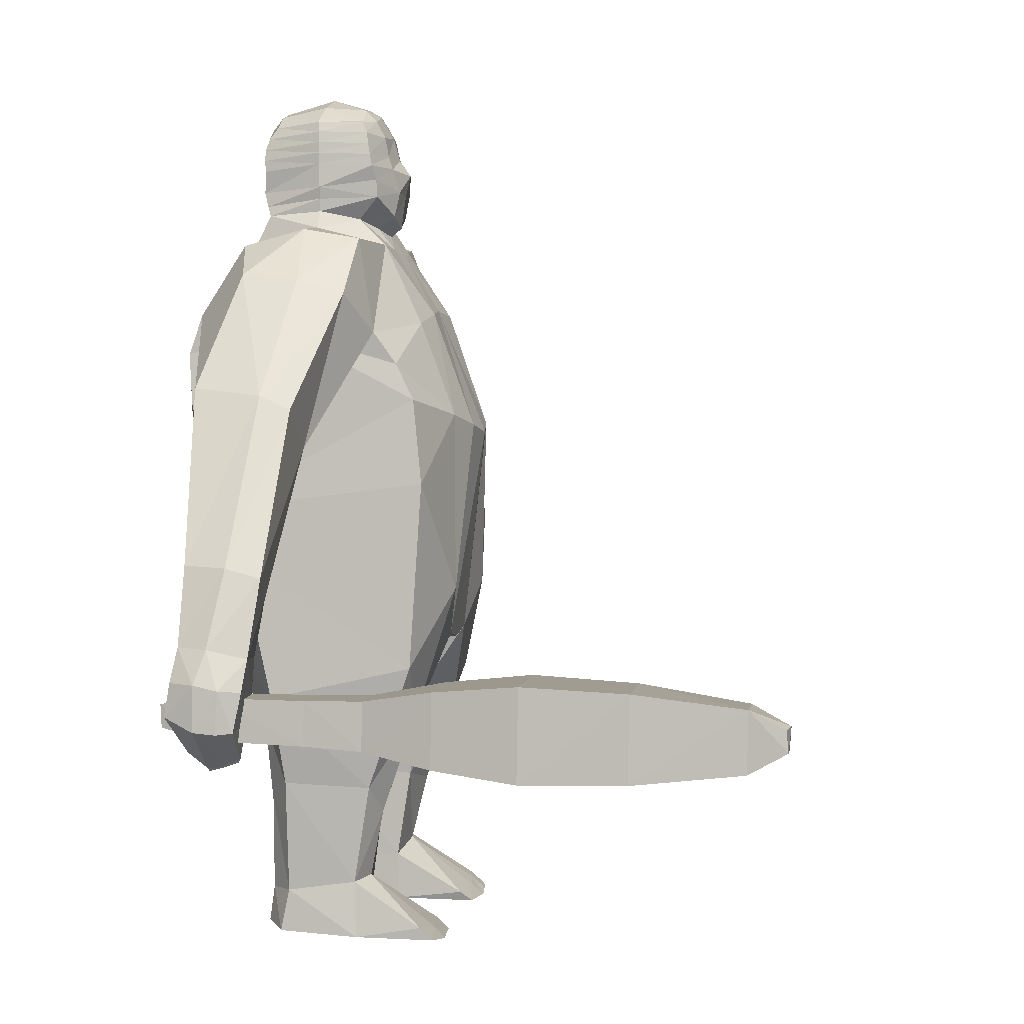
<metadata>
{"format":"obj","ext":"obj","renderer":"f3d","projection":"perspective","resolution":1024,"background":"white","views":[{"elev":3.2,"azim":99.4,"up":"+Y"}]}
</metadata>
<code>
o Cube
v -0.4596 0.4605 -0.1746
v -0.4581 0.518 0.3879
v -0.001765 -0.5311 -0.3532
v -0.02038 -0.642 0.2589
v 0.001586 0.7164 -0.1878
v -0.2511 -0.3658 -0.3953
v -0.2506 -0.5581 0.342
v -0.2099 0.7459 -0.1446
v -0.4668 0.2446 0.4095
v -0.007653 0.07588 0.4374
v -0.3281 0.1424 0.449
v -0.463 0.2544 -0.297
v 0.000298 0.1454 -0.4491
v -0.2331 0.2062 -0.3967
v -0.5985 0.5784 -0.1101
v -0.2421 -0.3784 -0.5022
v -0.6106 0.6463 0.3005
v -0.4141 0.7411 0.285
v -0.4078 0.7601 -0.1202
v -0.712 0.1117 -0.01307
v -0.6827 0.1778 0.3109
v -0.8647 0.2299 -0.0122
v -0.8334 0.2951 0.3021
v -1.025 -0.328 0.02842
v -1.026 -0.2976 0.2428
v -1.124 -0.2545 0.009415
v -1.108 -0.2108 0.2573
v -1.188 -0.6989 0.1742
v -1.217 -0.6602 0.3364
v -1.261 -0.6291 0.0858
v -1.335 -0.5455 0.2831
v -0.000284 0.705 0.2671
v -0.5086 0.7098 0.2931
v -0.3524 0.23 -0.3419
v -0.1997 0.7315 0.2755
v -0.41 0.198 0.4354
v 1.2e-05 1.193 0.2108
v -0.1386 1.135 0.2122
v -0.1655 1.151 -0.07683
v -0.1138 0.5247 -0.3116
v -0.2309 0.5017 -0.2864
v -0.1655 1.152 -0.07391
v 0.002966 0.5434 -0.2941
v 0.000298 1.202 -0.06308
v -1.132 -0.2222 0.1149
v -1.014 -0.3109 0.1287
v -0.8679 0.2703 0.07907
v -0.6854 0.1341 0.09084
v -0.4133 0.7961 0.05819
v -0.614 0.6263 0.038
v -0.2292 0.8046 0.05788
v -0.4615 0.4687 0.102
v -1.214 -0.7037 0.2879
v -1.341 -0.596 0.1956
v 2.2e-05 0.7064 0.05517
v -0.1788 1.151 0.06528
v 1.2e-05 1.237 0.05367
v 0.2375 0.4979 -0.284
v -0.1759 1.156 0.06478
v 0.4444 0.3674 -0.2449
v -0.1103 0.7406 -0.1691
v -0.1206 -0.5086 -0.3564
v -0.1088 0.7257 0.2772
v -0.1595 0.08833 0.4497
v -0.1166 0.1713 -0.4331
v -0.08909 1.19 -0.07377
v -0.09186 1.194 -0.0656
v -0.08474 1.174 0.2078
v -0.09989 1.204 0.06083
v -0.4806 0.004224 -0.3305
v -0.4838 -0.2321 0.2508
v -0.124 -0.6208 0.2802
v -0.4936 -0.5833 -0.2981
v -0.4969 -0.6874 0.1531
v -0.3464 -0.7615 -0.2804
v -0.3462 -0.7815 0.2058
v -0.1671 -0.7151 0.2055
v -0.1708 -0.7405 -0.1922
v -0.21 -1.338 0.1328
v -0.4447 -0.9725 -0.1535
v -0.3417 -1.313 0.1902
v -0.3432 -1.274 -0.1308
v -0.4256 -1.311 0.1186
v -0.4282 -1.283 -0.09496
v -0.4496 -0.9608 0.1161
v -0.3539 -1.063 -0.181
v -0.3546 -1.034 0.1829
v -0.1991 -1.004 0.1303
v -0.2043 -1.028 -0.1527
v -0.4661 -1.451 -0.1029
v -0.4356 -1.442 0.1559
v -0.3468 -1.426 0.2148
v -0.2085 -1.309 -0.1077
v -0.2274 -1.439 -0.3226
v -0.3805 -1.474 -0.3763
v -0.4822 -1.459 -0.361
v -0.4831 -1.417 -0.3117
v -0.3614 -1.438 -0.3369
v -0.3498 -1.478 -0.1166
v -0.2196 -1.448 0.1659
v -0.2106 -1.462 -0.1118
v -0.2436 -1.471 -0.3596
v -0.000111 0.9852 -0.2009
v 0.000206 0.9836 0.2602
v -0.1661 0.9929 0.2457
v -0.1864 1.009 -0.1119
v -0.1977 1.014 0.06079
v 2.5e-05 1.015 0.04671
v -0.09125 0.9852 0.2581
v -0.1812 1.08 -0.09827
v -0.1951 1.085 0.06202
v 0.004597 1.132 0.05675
v -0.08172 1.107 -0.1344
v -0.08852 1.095 0.2522
v 0.002491 1.108 -0.1455
v 0.000579 1.109 0.2515
v -0.1552 1.062 0.2485
v -1.3e-05 0.7869 -0.1367
v -0.1805 0.8481 0.2259
v 2.1e-05 0.8401 0.2573
v -0.1434 0.8378 -0.08639
v -0.1902 0.8621 0.05801
v -0.004695 0.8375 0.07392
v -0.08263 0.8089 -0.1289
v -0.1024 0.8458 0.26
v -0.1623 1.028 0.2495
v 0.000175 1.036 -0.1659
v 0.0018 1.049 0.2605
v -0.1855 1.045 -0.1046
v -0.1975 1.051 0.06106
v 6.9e-05 1.083 0.06095
v -0.09119 1.043 -0.1476
v -0.08926 1.041 0.2575
v 0.1197 0.5296 -0.3037
v -0.09095 1.002 -0.161
v 0.002018 1.179 -0.1051
v 1.3e-05 1.154 0.2324
v -0.1746 1.116 -0.09276
v -0.1901 1.119 0.06128
v 5e-06 1.179 0.06447
v -0.08629 1.149 -0.1099
v -0.0855 1.134 0.2383
v -0.1469 1.1 0.2366
v -0.00018 0.9186 -0.1846
v 0.004759 0.9086 0.257
v -0.1708 0.9633 -0.1227
v -0.1997 0.9399 0.05855
v -1e-06 0.9261 0.054
v -0.07495 0.9343 -0.1839
v -0.09278 0.9111 0.2477
v -0.1587 0.921 0.2382
v -0.3474 0.6166 -0.1882
v -0.1719 0.8819 0.2306
v -1.5e-05 0.814 -0.1697
v 0.009092 0.8794 0.2548
v -0.1663 0.908 -0.1255
v -0.193 0.902 0.05938
v -0.002681 0.8844 0.06223
v -0.08224 0.8505 -0.1657
v -0.09546 0.8795 0.2505
v 0.4572 0.4673 -0.1753
v 0.4518 0.5217 0.3781
v 0.4793 -0.2399 0.2534
v -0.3456 0.4301 -0.2622
v -0.4992 0.6834 -0.1196
v 0.2205 0.7503 -0.1637
v 0.4706 0.2409 0.4086
v 0.3313 0.1461 0.4466
v 0.4573 0.2556 -0.302
v 0.239 0.2056 -0.3924
v 0.5961 0.583 -0.1119
v 0.2421 -0.3784 -0.5022
v 0.596 0.6424 0.2055
v 0.417 0.7402 0.2469
v 0.4109 0.7618 -0.12
v 0.7119 0.1113 -0.0148
v 0.6835 0.1776 0.3128
v 0.8649 0.2295 -0.01134
v 0.8325 0.293 0.2899
v 1.027 -0.3261 0.02572
v 1.025 -0.3003 0.245
v 1.13 -0.2555 0.01071
v 1.116 -0.2207 0.2415
v 1.142 -0.7806 0.06967
v 1.118 -0.7671 0.2341
v 1.257 -0.6881 0.05981
v 1.242 -0.6484 0.2671
v 0.2038 0.7279 0.2801
v 0.1387 1.135 0.212
v 0.1655 1.151 -0.07712
v 0.1655 1.152 -0.0742
v 1.136 -0.2259 0.1145
v 1.015 -0.3114 0.1284
v 0.8694 0.2707 0.08097
v 0.6853 0.135 0.08992
v 0.4122 0.792 0.05683
v 0.6063 0.628 0.03
v 0.2275 0.8068 0.05822
v 0.4634 0.4669 0.1031
v 1.116 -0.8111 0.1766
v 1.271 -0.687 0.1758
v 0.1788 1.151 0.06505
v 0.1759 1.156 0.06453
v 0.1189 -0.6222 0.2795
v 0.1205 -0.5099 -0.3565
v 0.1077 0.7269 0.2781
v 0.1556 0.0869 0.4495
v 0.1162 0.1715 -0.4326
v 0.1103 0.7418 -0.1682
v 0.08929 1.19 -0.0747
v 0.08477 1.174 0.2073
v 0.09197 1.194 -0.06635
v -0.4491 0.3623 -0.243
v 0.09992 1.204 0.06019
v 0.476 -0.007954 -0.3307
v 0.2573 -0.3492 -0.3993
v 0.258 -0.5508 0.3471
v 0.4908 -0.5859 -0.2951
v 0.4946 -0.6872 0.1515
v 0.3487 -0.7569 -0.284
v 0.3486 -0.782 0.2082
v 0.1667 -0.7154 0.2058
v 0.1702 -0.7409 -0.1917
v 0.2095 -1.341 0.1241
v 0.4425 -0.9736 -0.1533
v 0.3436 -1.318 0.1815
v 0.3439 -1.269 -0.1383
v 0.4237 -1.311 0.1128
v 0.4273 -1.278 -0.1023
v 0.4475 -0.9633 0.1172
v 0.3548 -1.059 -0.1808
v 0.3555 -1.03 0.1813
v 0.1988 -1.004 0.1306
v 0.2038 -1.026 -0.1527
v 0.4658 -1.447 -0.1147
v 0.4348 -1.441 0.1373
v 0.2173 -1.457 0.1525
v 0.2082 -1.305 -0.1151
v 0.2265 -1.429 -0.3339
v 0.3752 -1.46 -0.3831
v 0.4828 -1.445 -0.3659
v 0.4805 -1.407 -0.3243
v 0.3656 -1.426 -0.3476
v 0.21 -1.458 -0.1237
v 0.3505 -1.473 -0.1289
v 0.3424 -1.428 0.1975
v -0.3808 -0.2156 0.3582
v 0.2437 -1.459 -0.3721
v 0.2791 -0.3405 0.3841
v 0.1662 0.993 0.2457
v 0.1865 1.008 -0.1122
v 0.1977 1.014 0.06029
v -0.168 -0.4025 0.4142
v 0.09126 0.9852 0.2581
v 0.1812 1.08 -0.09851
v 0.1951 1.085 0.06178
v -0.004473 1.132 0.05678
v 0.08975 1.103 -0.1359
v 0.08855 1.095 0.2519
v 0.1552 1.063 0.2484
v -0.4792 -0.08295 0.3387
v 0.1802 0.8487 0.2261
v 0.1427 0.838 -0.06204
v 0.1902 0.862 0.05798
v 0.004697 0.8375 0.07392
v 0.0825 0.8086 -0.1121
v 0.1037 0.8443 0.2429
v 0.1425 -0.4148 0.4052
v 0.1623 1.028 0.2495
v 0.1855 1.045 -0.1049
v 0.1975 1.051 0.0608
v 0.09108 1.043 -0.1475
v 0.08929 1.041 0.2573
v 0.09051 1.001 -0.1602
v 0.4744 -0.09171 0.3404
v 0.1746 1.116 -0.09311
v 0.1901 1.119 0.06109
v 0.0919 1.157 -0.1086
v 0.08553 1.135 0.2379
v 0.1469 1.1 0.2365
v -0.2756 -0.3468 0.3875
v 0.1711 0.963 -0.1228
v 0.1997 0.9399 0.05854
v 0.06578 0.928 -0.1791
v 0.1013 0.9147 0.2573
v 0.159 0.9244 0.2498
v -0.3281 0.6242 0.3464
v -0.02048 -0.4327 0.4099
v 0.1691 0.8794 0.2374
v 0.166 0.9078 -0.1255
v 0.193 0.902 0.05937
v 0.00268 0.8844 0.06223
v 0.08189 0.85 -0.1648
v 0.1029 0.8833 0.2498
v -0.5283 0.7452 0.04761
v -0.369 -0.1671 -0.3832
v -0.3693 -0.403 0.3208
v -0.4262 -0.6714 -0.305
v -0.4287 -0.7422 0.1893
v -0.4035 -1.023 -0.1732
v -0.3888 -1.313 0.1604
v -0.3879 -1.271 -0.1183
v -0.4068 -0.9961 0.1588
v -0.3918 -1.429 0.194
v -0.4345 -1.464 -0.3703
v -0.4323 -1.426 -0.326
v 1.061 -0.7307 -0.1384
v 1.062 -0.5986 -0.1382
v 1.058 -0.7355 -0.302
v 1.055 -0.5957 -0.3037
v 1.192 -0.7304 -0.1302
v 1.192 -0.5989 -0.1327
v 1.199 -0.7404 -0.3021
v 1.197 -0.596 -0.305
v 1.011 -0.7847 -0.5085
v 1.013 -0.5586 -0.5128
v 1.237 -0.7826 -0.5098
v 1.236 -0.5604 -0.5139
v 0.987 -0.8128 -0.7602
v 0.9852 -0.5357 -0.7649
v 1.263 -0.8137 -0.7609
v 1.263 -0.537 -0.7656
v 0.9958 -0.8086 -1.072
v 0.9961 -0.5528 -1.076
v 1.252 -0.8086 -1.073
v 1.252 -0.5521 -1.077
v 1.033 -0.7769 -1.4
v 1.036 -0.5991 -1.402
v 1.214 -0.7768 -1.401
v 1.216 -0.5936 -1.405
v 1.09 -0.7206 -1.512
v 1.088 -0.6538 -1.517
v 1.155 -0.7217 -1.512
v 1.152 -0.6581 -1.507
v 1.066 -0.7211 0.1572
v 1.067 -0.598 0.157
v 1.188 -0.7209 0.1509
v 1.19 -0.5966 0.1489
v 1.094 -0.6919 0.2986
v 1.099 -0.6274 0.2915
v 1.161 -0.6899 0.2998
v 1.165 -0.6207 0.302
v -0.4526 0.3967 0.4147
v -0.1377 0.4183 0.3959
v 0.4505 0.3986 0.4218
v 0.1317 0.4185 0.4027
v -0.3652 0.4202 0.401
v -0.00708 0.3922 0.4056
v -0.2575 0.4443 0.4007
v 0.2699 0.442 0.4082
v -1.126 -0.5695 0.1202
v -1.219 -0.4791 0.04452
v -1.245 -0.3839 0.2537
v -1.171 -0.498 0.2962
v -1.144 -0.5597 0.2277
v -1.256 -0.4147 0.1439
v 1.086 -0.5884 0.05058
v 1.207 -0.4808 0.02979
v 1.197 -0.4507 0.2389
v 1.081 -0.5437 0.237
v 1.067 -0.582 0.1452
v 1.225 -0.4533 0.1473
v -1.094 -0.4645 0.187
v -1.08 -0.4888 0.09508
v -1.12 -0.5945 0.1642
v -1.13 -0.5813 0.2093
v -1.115 -0.5743 0.2044
v -1.108 -0.5863 0.1545
v 1.053 -0.4826 0.1392
v 1.063 -0.4895 0.04771
v 1.073 -0.5802 0.05332
v 1.044 -0.6269 0.07586
v 1.04 -0.6167 0.07906
v 1.043 -0.6171 0.06383
v 1.045 -0.6269 0.06651
v 1.049 -0.6052 0.09715
v 1.049 -0.6122 0.06197
v 1.047 -0.5694 0.05852
v 1.043 -0.5608 0.1016
v -1.181 -0.6644 0.145
v -1.198 -0.6599 0.2665
v -1.306 -0.5002 0.1666
v -1.257 -0.5696 0.05266
v -1.308 -0.4691 0.2797
v -1.216 -0.6119 0.33
v 1.121 -0.673 0.05556
v 1.097 -0.6798 0.1466
v 1.268 -0.5515 0.1739
v 1.246 -0.5721 0.03798
v 1.234 -0.5497 0.2531
v 1.102 -0.6545 0.2282
v -1.309 -0.624 0.1232
v -1.199 -0.7131 0.2204
v -1.182 -0.6714 0.1984
v -1.284 -0.5453 0.08475
v -1.126 -0.615 0.1937
v -1.14 -0.6382 0.2238
v -1.126 -0.6333 0.2194
v -1.123 -0.6124 0.1892
v 1.052 -0.5987 0.02373
v 1.268 -0.6935 0.1092
v 1.269 -0.5672 0.1027
v 1.136 -0.8004 0.1212
v 1.052 -0.7251 0.009221
v 1.136 -0.7912 0.07775
v 1.11 -0.8219 0.1714
v 1.13 -0.8064 0.1216
f 15 47 50
f 347 2 343
f 40 5 43
f 62 4 72
f 152 41 164
f 344 35 349
f 64 281 253
f 36 261 247
f 52 213 12
f 296 14 6
f 62 13 3
f 295 17 33
f 51 19 49
f 287 18 33
f 1 165 152
f 21 27 25
f 52 21 48
f 2 23 21
f 1 22 15
f 380 30 383
f 48 25 46
f 20 26 22
f 22 45 47
f 29 54 53
f 395 54 382
f 385 31 29
f 381 29 53
f 300 84 80
f 140 57 44
f 164 14 34
f 66 42 67
f 137 68 142
f 141 39 66
f 139 38 56
f 59 68 69
f 14 40 65
f 56 38 59
f 208 43 134
f 56 42 39
f 42 69 67
f 139 39 138
f 140 137 37
f 394 28 380
f 382 31 384
f 28 392 30
f 47 27 23
f 20 46 24
f 1 48 20
f 51 18 35
f 165 50 295
f 50 23 17
f 67 57 44
f 69 37 57
f 136 66 44
f 142 38 143
f 44 66 67
f 6 65 62
f 10 253 288
f 32 344 348
f 41 61 40
f 71 73 74
f 62 75 6
f 306 95 305
f 96 305 95
f 7 77 72
f 297 74 299
f 6 298 296
f 72 78 62
f 76 88 77
f 74 80 85
f 75 89 86
f 78 88 89
f 75 300 298
f 299 85 303
f 90 97 96
f 92 304 91
f 88 81 79
f 303 83 301
f 85 84 83
f 89 82 86
f 88 93 89
f 86 302 300
f 301 91 304
f 101 94 93
f 79 101 93
f 83 90 91
f 82 94 98
f 79 92 100
f 99 91 90
f 99 100 92
f 99 102 101
f 98 102 95
f 99 96 95
f 82 306 302
f 151 109 105
f 149 103 144
f 148 104 145
f 147 106 146
f 151 107 147
f 146 135 149
f 145 109 150
f 144 108 148
f 133 117 126
f 132 115 127
f 131 116 128
f 130 110 129
f 130 117 111
f 129 113 132
f 128 114 133
f 170 60 169
f 131 115 112
f 55 123 118
f 63 120 125
f 61 121 124
f 51 119 122
f 51 121 8
f 32 120 123
f 61 118 5
f 35 125 119
f 108 127 131
f 104 133 109
f 106 132 135
f 107 126 130
f 107 129 106
f 108 128 104
f 135 127 103
f 109 126 105
f 114 143 117
f 115 141 136
f 112 137 116
f 111 138 110
f 111 143 139
f 113 138 141
f 116 142 114
f 112 136 140
f 158 148 144
f 155 150 160
f 156 149 159
f 153 147 157
f 156 147 146
f 158 155 145
f 159 144 154
f 160 151 153
f 125 153 119
f 124 154 118
f 123 120 155
f 122 156 121
f 119 157 122
f 121 159 124
f 120 160 125
f 118 123 158
f 194 171 197
f 350 162 188
f 134 5 209
f 205 4 3
f 58 161 60
f 346 188 206
f 249 207 268
f 275 168 249
f 169 199 275
f 215 170 169
f 205 13 208
f 196 173 197
f 198 175 166
f 162 174 188
f 175 161 166
f 177 183 179
f 199 177 162
f 162 179 173
f 171 176 161
f 186 386 389
f 195 181 177
f 182 176 178
f 192 178 194
f 201 185 200
f 201 402 388
f 391 187 390
f 387 185 391
f 40 61 5
f 210 191 190
f 211 137 279
f 278 190 276
f 277 189 280
f 211 203 214
f 202 203 189
f 170 134 58
f 191 202 190
f 214 191 212
f 190 277 276
f 15 22 47
f 403 200 387
f 187 388 390
f 184 401 403
f 183 194 179
f 176 193 195
f 161 195 199
f 174 198 188
f 175 197 171
f 173 194 197
f 57 212 44
f 37 214 57
f 136 210 278
f 189 279 280
f 44 212 210
f 216 208 170
f 268 10 288
f 346 32 348
f 134 166 58
f 163 218 215
f 220 205 216
f 241 243 242
f 222 217 204
f 217 219 163
f 218 216 215
f 223 204 205
f 233 221 222
f 219 225 218
f 220 234 223
f 223 233 222
f 225 220 218
f 221 230 219
f 235 242 229
f 233 226 232
f 232 228 230
f 230 229 225
f 227 234 231
f 238 233 234
f 229 231 225
f 226 236 228
f 239 244 238
f 244 224 238
f 228 235 229
f 227 239 238
f 224 246 226
f 236 245 235
f 245 237 244
f 248 245 244
f 243 248 239
f 245 241 235
f 242 227 229
f 286 254 285
f 103 284 144
f 251 283 282
f 252 286 283
f 274 282 284
f 254 145 285
f 81 304 92
f 302 97 84
f 260 273 269
f 115 272 127
f 255 271 270
f 271 260 269
f 258 270 272
f 259 128 273
f 206 120 32
f 209 263 166
f 198 262 188
f 263 198 166
f 32 55 265
f 118 209 5
f 262 206 188
f 273 104 254
f 272 251 274
f 253 7 72
f 252 269 250
f 270 252 251
f 347 287 2
f 127 274 103
f 269 254 250
f 280 259 260
f 115 278 258
f 137 257 116
f 276 256 255
f 256 280 260
f 247 71 297
f 258 276 255
f 279 116 259
f 257 136 115
f 292 154 144
f 285 155 294
f 284 290 293
f 288 72 4
f 283 289 291
f 290 283 291
f 145 155 292
f 144 293 154
f 286 294 289
f 262 294 267
f 154 266 118
f 155 120 265
f 290 264 263
f 291 262 264
f 217 268 204
f 293 263 266
f 294 120 267
f 292 265 118
f 65 43 13
f 87 301 81
f 76 303 87
f 298 80 73
f 296 73 70
f 7 299 76
f 306 96 97
f 163 249 217
f 19 295 49
f 213 34 12
f 152 19 8
f 2 33 17
f 295 18 49
f 70 34 296
f 11 247 281
f 1 164 213
f 204 288 4
f 349 287 347
f 307 310 309
f 313 318 314
f 313 312 311
f 308 404 400
f 313 307 309
f 314 308 312
f 317 322 318
f 313 315 317
f 314 316 310
f 310 315 309
f 320 326 324
f 315 321 317
f 316 322 320
f 315 320 319
f 324 327 323
f 320 323 319
f 321 326 322
f 319 325 321
f 330 333 334
f 325 330 326
f 323 329 325
f 324 330 328
f 332 333 331
f 329 331 333
f 330 332 328
f 327 332 331
f 335 341 339
f 337 335 404
f 400 336 338
f 311 338 337
f 342 339 341
f 336 339 340
f 336 342 338
f 337 342 341
f 281 297 7
f 11 347 36
f 207 348 10
f 168 346 207
f 168 345 350
f 348 64 10
f 344 11 64
f 347 9 36
f 45 353 27
f 24 363 364
f 354 355 363
f 25 353 354
f 26 356 45
f 364 351 352
f 359 192 183
f 180 369 193
f 369 360 181
f 181 359 183
f 362 182 192
f 370 180 358
f 366 396 397
f 355 367 363
f 364 367 368
f 351 368 365
f 351 366 355
f 373 375 372
f 377 372 375
f 361 371 357
f 377 374 378
f 376 373 372
f 378 373 379
f 370 379 369
f 361 379 376
f 371 378 370
f 371 376 377
f 356 384 353
f 355 381 394
f 355 385 381
f 354 384 385
f 352 383 395
f 351 383 352
f 359 388 362
f 357 387 361
f 361 391 360
f 360 390 359
f 402 389 358
f 389 357 358
f 398 396 399
f 393 381 53
f 393 54 392
f 395 30 392
f 365 399 396
f 367 399 368
f 366 398 367
f 200 407 403
f 402 186 389
f 403 201 200
f 400 335 336
f 403 405 184
f 62 3 4
f 152 8 41
f 344 63 35
f 64 11 281
f 36 9 261
f 12 70 261
f 70 71 261
f 261 9 52
f 12 261 52
f 9 343 52
f 343 2 52
f 52 1 213
f 296 34 14
f 62 65 13
f 295 50 17
f 51 8 19
f 287 35 18
f 1 15 165
f 21 23 27
f 52 2 21
f 2 17 23
f 1 20 22
f 380 28 30
f 48 21 25
f 20 24 26
f 22 26 45
f 29 31 54
f 395 392 54
f 385 384 31
f 381 385 29
f 300 302 84
f 140 44 136
f 164 41 14
f 66 39 42
f 137 37 68
f 141 138 39
f 139 143 38
f 59 38 68
f 14 41 40
f 208 13 43
f 56 59 42
f 42 59 69
f 139 56 39
f 140 37 57
f 394 393 28
f 382 54 31
f 28 393 392
f 47 45 27
f 20 48 46
f 1 52 48
f 51 49 18
f 165 15 50
f 50 47 23
f 67 69 57
f 69 68 37
f 136 141 66
f 142 68 38
f 6 14 65
f 10 64 253
f 32 63 344
f 41 8 61
f 71 70 73
f 62 78 75
f 306 98 95
f 7 76 77
f 297 71 74
f 6 75 298
f 72 77 78
f 76 87 88
f 74 73 80
f 75 78 89
f 78 77 88
f 75 86 300
f 299 74 85
f 90 84 97
f 88 87 81
f 303 85 83
f 85 80 84
f 89 93 82
f 88 79 93
f 86 82 302
f 301 83 91
f 101 102 94
f 79 100 101
f 83 84 90
f 82 93 94
f 79 81 92
f 99 92 91
f 99 101 100
f 99 95 102
f 98 94 102
f 99 90 96
f 82 98 306
f 151 150 109
f 149 135 103
f 148 108 104
f 147 107 106
f 151 105 107
f 146 106 135
f 145 104 109
f 144 103 108
f 133 114 117
f 132 113 115
f 131 112 116
f 130 111 110
f 130 126 117
f 129 110 113
f 128 116 114
f 170 58 60
f 131 127 115
f 55 5 118
f 63 32 120
f 61 8 121
f 51 35 119
f 51 122 121
f 32 123 55
f 61 124 118
f 35 63 125
f 108 103 127
f 104 128 133
f 106 129 132
f 107 105 126
f 107 130 129
f 108 131 128
f 135 132 127
f 109 133 126
f 114 142 143
f 115 113 141
f 112 140 137
f 111 139 138
f 111 117 143
f 113 110 138
f 116 137 142
f 112 115 136
f 158 144 154
f 155 145 150
f 156 146 149
f 153 151 147
f 156 157 147
f 158 145 148
f 159 149 144
f 160 150 151
f 125 160 153
f 124 159 154
f 123 155 158
f 122 157 156
f 119 153 157
f 121 156 159
f 120 155 160
f 118 158 154
f 194 178 171
f 350 345 162
f 134 43 5
f 205 204 4
f 58 166 161
f 346 350 188
f 249 168 207
f 275 167 168
f 163 215 275
f 215 169 275
f 169 60 199
f 60 161 199
f 199 162 345
f 345 167 199
f 167 275 199
f 215 216 170
f 205 3 13
f 196 174 173
f 198 196 175
f 162 173 174
f 175 171 161
f 177 181 183
f 199 195 177
f 162 177 179
f 171 178 176
f 186 184 386
f 195 193 181
f 182 180 176
f 192 182 178
f 201 187 185
f 201 401 402
f 391 185 187
f 387 200 185
f 210 212 191
f 211 37 137
f 278 210 190
f 277 202 189
f 211 189 203
f 170 208 134
f 191 203 202
f 214 203 191
f 190 202 277
f 387 386 184
f 184 403 387
f 187 201 388
f 184 186 401
f 183 192 194
f 176 180 193
f 161 176 195
f 174 196 198
f 175 196 197
f 173 179 194
f 57 214 212
f 37 211 214
f 136 44 210
f 189 211 279
f 216 205 208
f 268 207 10
f 346 206 32
f 134 209 166
f 163 219 218
f 220 223 205
f 241 240 243
f 222 221 217
f 217 221 219
f 218 220 216
f 223 222 204
f 233 232 221
f 219 230 225
f 220 231 234
f 223 234 233
f 225 231 220
f 221 232 230
f 235 241 242
f 233 224 226
f 232 226 228
f 230 228 229
f 227 238 234
f 238 224 233
f 229 227 231
f 226 246 236
f 239 248 244
f 244 237 224
f 228 236 235
f 227 243 239
f 224 237 246
f 236 246 245
f 245 246 237
f 248 240 245
f 243 240 248
f 245 240 241
f 242 243 227
f 286 250 254
f 103 274 284
f 251 252 283
f 252 250 286
f 274 251 282
f 254 104 145
f 81 301 304
f 302 306 97
f 260 259 273
f 115 258 272
f 116 257 131
f 255 256 271
f 271 256 260
f 258 255 270
f 259 116 128
f 131 257 115
f 55 118 265
f 206 267 120
f 209 266 263
f 198 264 262
f 263 264 198
f 32 265 120
f 118 266 209
f 262 267 206
f 273 128 104
f 272 270 251
f 253 281 7
f 252 271 269
f 270 271 252
f 127 272 274
f 269 273 254
f 280 279 259
f 115 136 278
f 137 140 257
f 276 277 256
f 256 277 280
f 247 261 71
f 258 278 276
f 279 137 116
f 257 140 136
f 292 144 148
f 285 145 155
f 284 282 290
f 288 253 72
f 283 286 289
f 290 282 283
f 145 292 148
f 144 284 293
f 286 285 294
f 262 289 294
f 154 293 266
f 155 265 292
f 290 291 264
f 291 289 262
f 217 249 268
f 293 290 263
f 294 155 120
f 292 118 154
f 65 40 43
f 87 303 301
f 76 299 303
f 298 300 80
f 296 298 73
f 7 297 299
f 306 305 96
f 163 275 249
f 19 165 295
f 213 164 34
f 152 165 19
f 2 287 33
f 295 33 18
f 70 12 34
f 11 36 247
f 1 152 164
f 204 268 288
f 349 35 287
f 307 308 310
f 313 317 318
f 313 314 312
f 308 307 404
f 313 311 307
f 314 310 308
f 317 321 322
f 313 309 315
f 314 318 316
f 310 316 315
f 320 322 326
f 315 319 321
f 316 318 322
f 315 316 320
f 324 328 327
f 320 324 323
f 321 325 326
f 319 323 325
f 330 329 333
f 325 329 330
f 323 327 329
f 324 326 330
f 332 334 333
f 329 327 331
f 330 334 332
f 327 328 332
f 335 337 341
f 404 307 311
f 311 337 404
f 338 312 400
f 312 308 400
f 311 312 338
f 342 340 339
f 336 335 339
f 336 340 342
f 337 338 342
f 281 247 297
f 11 349 347
f 207 346 348
f 168 350 346
f 168 167 345
f 348 344 64
f 344 349 11
f 347 343 9
f 45 356 353
f 24 46 363
f 363 46 25
f 25 354 363
f 25 27 353
f 26 352 356
f 352 26 24
f 24 364 352
f 359 362 192
f 180 370 369
f 181 193 369
f 369 361 360
f 181 360 359
f 362 358 182
f 180 182 358
f 358 357 370
f 357 371 370
f 366 365 396
f 355 366 367
f 364 363 367
f 351 364 368
f 351 365 366
f 373 374 375
f 377 376 372
f 377 375 374
f 376 379 373
f 378 374 373
f 370 378 379
f 361 369 379
f 371 377 378
f 371 361 376
f 356 382 384
f 380 351 394
f 351 355 394
f 355 354 385
f 354 353 384
f 382 356 395
f 356 352 395
f 351 380 383
f 359 390 388
f 357 386 387
f 361 387 391
f 360 391 390
f 358 362 402
f 362 388 402
f 389 386 357
f 398 397 396
f 393 394 381
f 393 53 54
f 395 383 30
f 365 368 399
f 367 398 399
f 366 397 398
f 200 406 407
f 402 401 186
f 403 401 201
f 400 404 335
f 403 407 405

</code>
